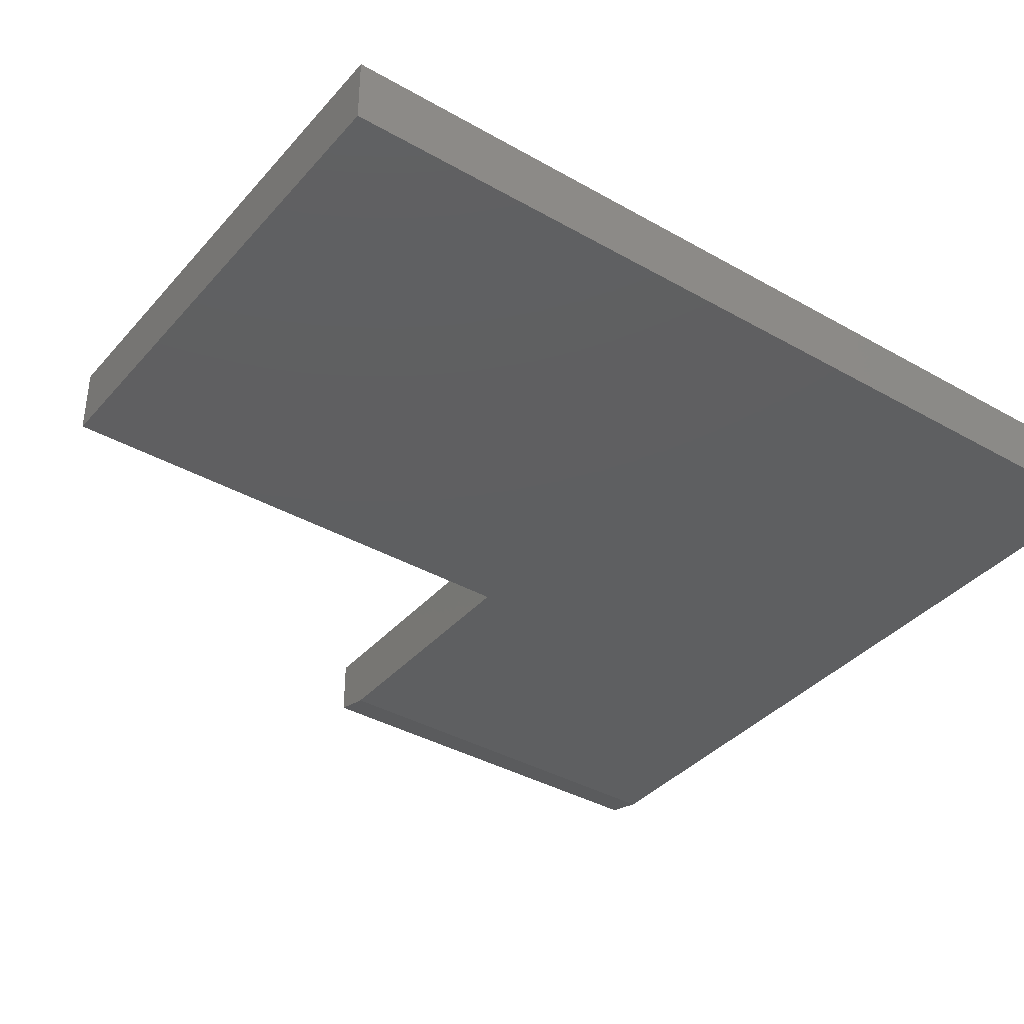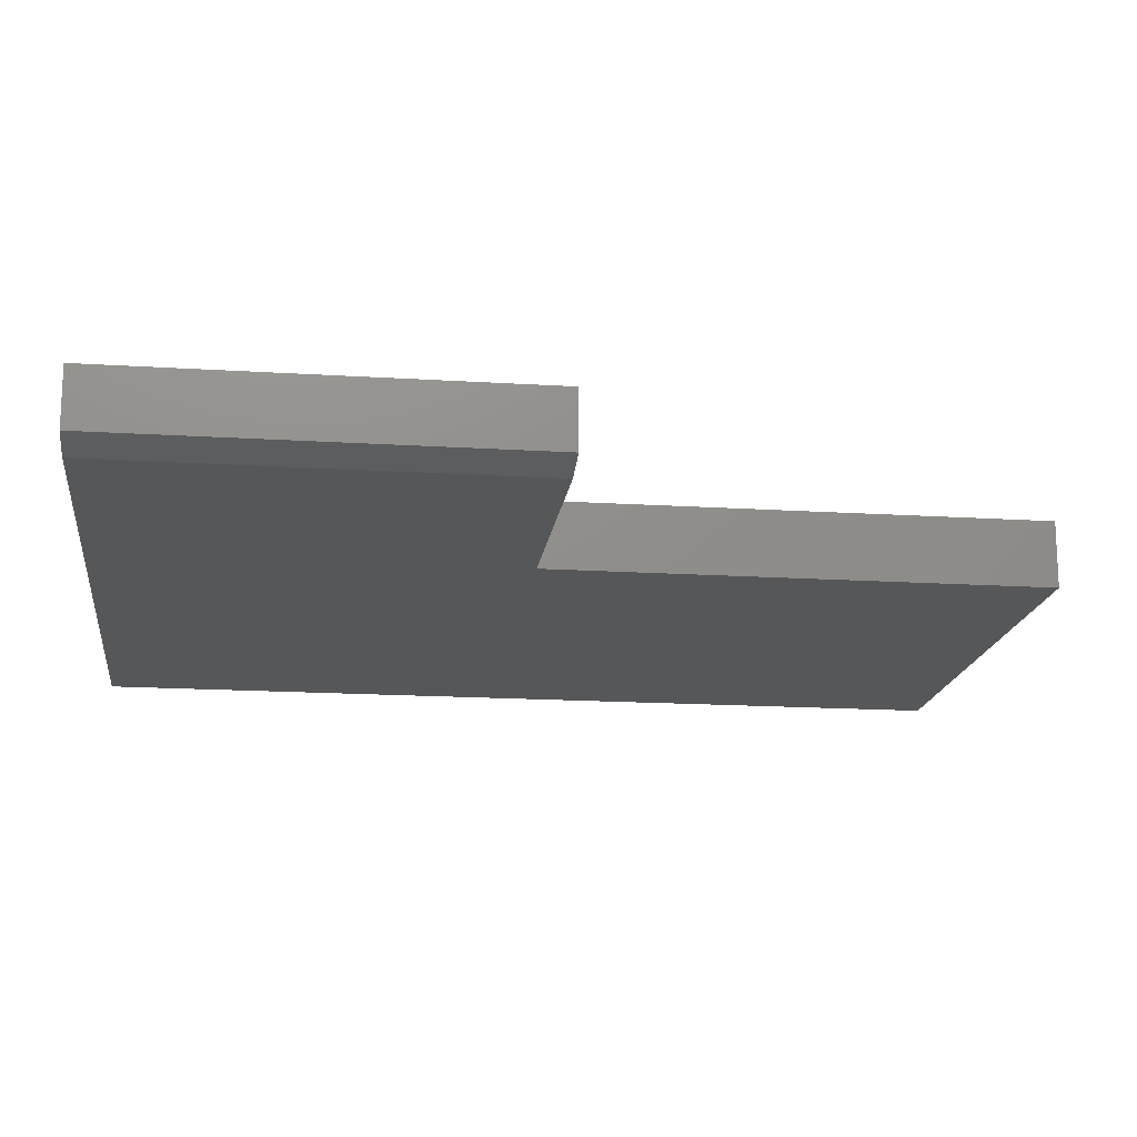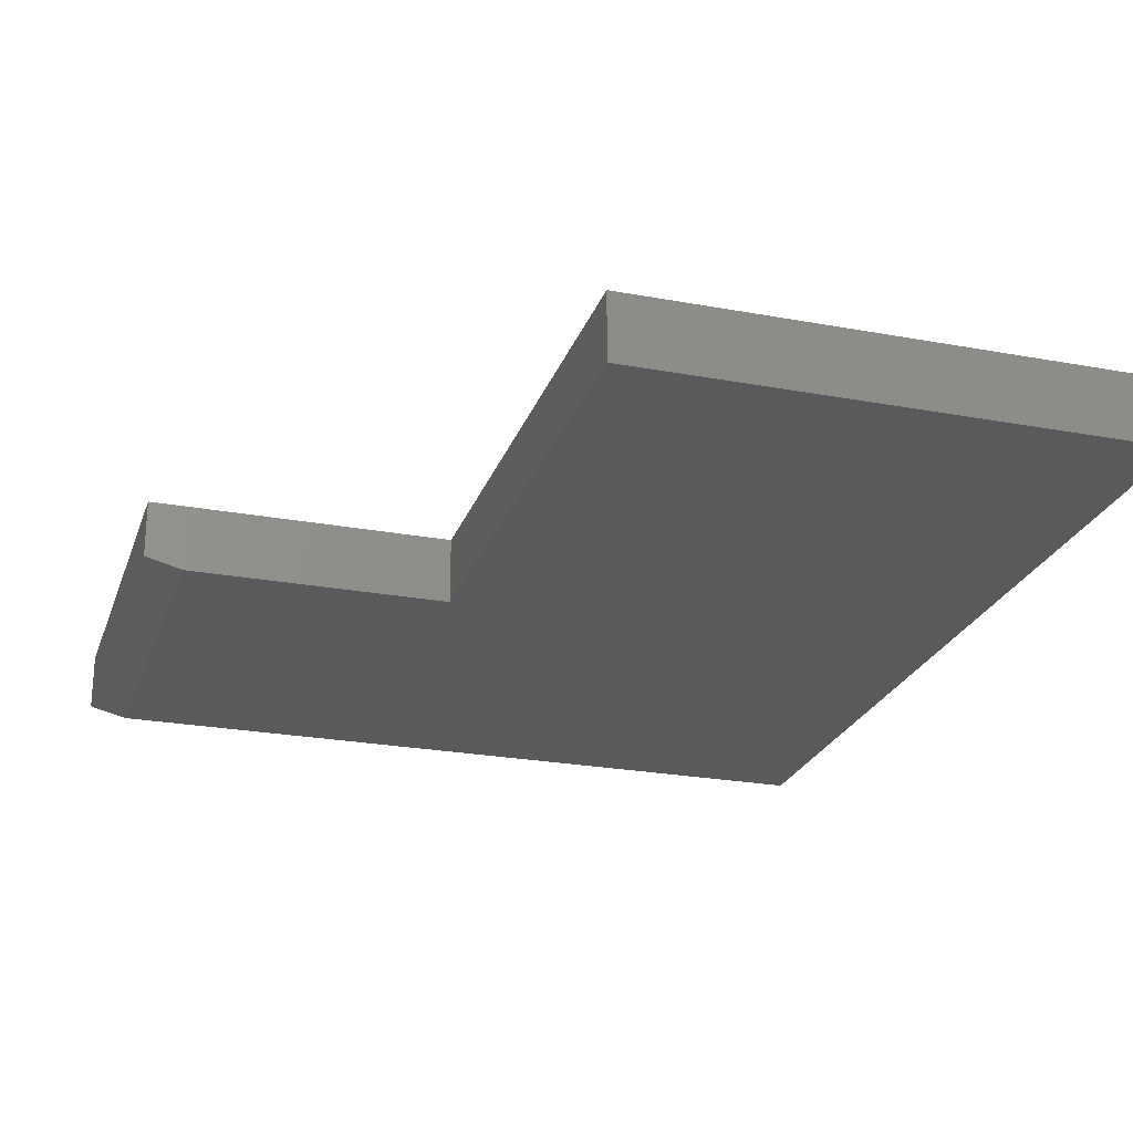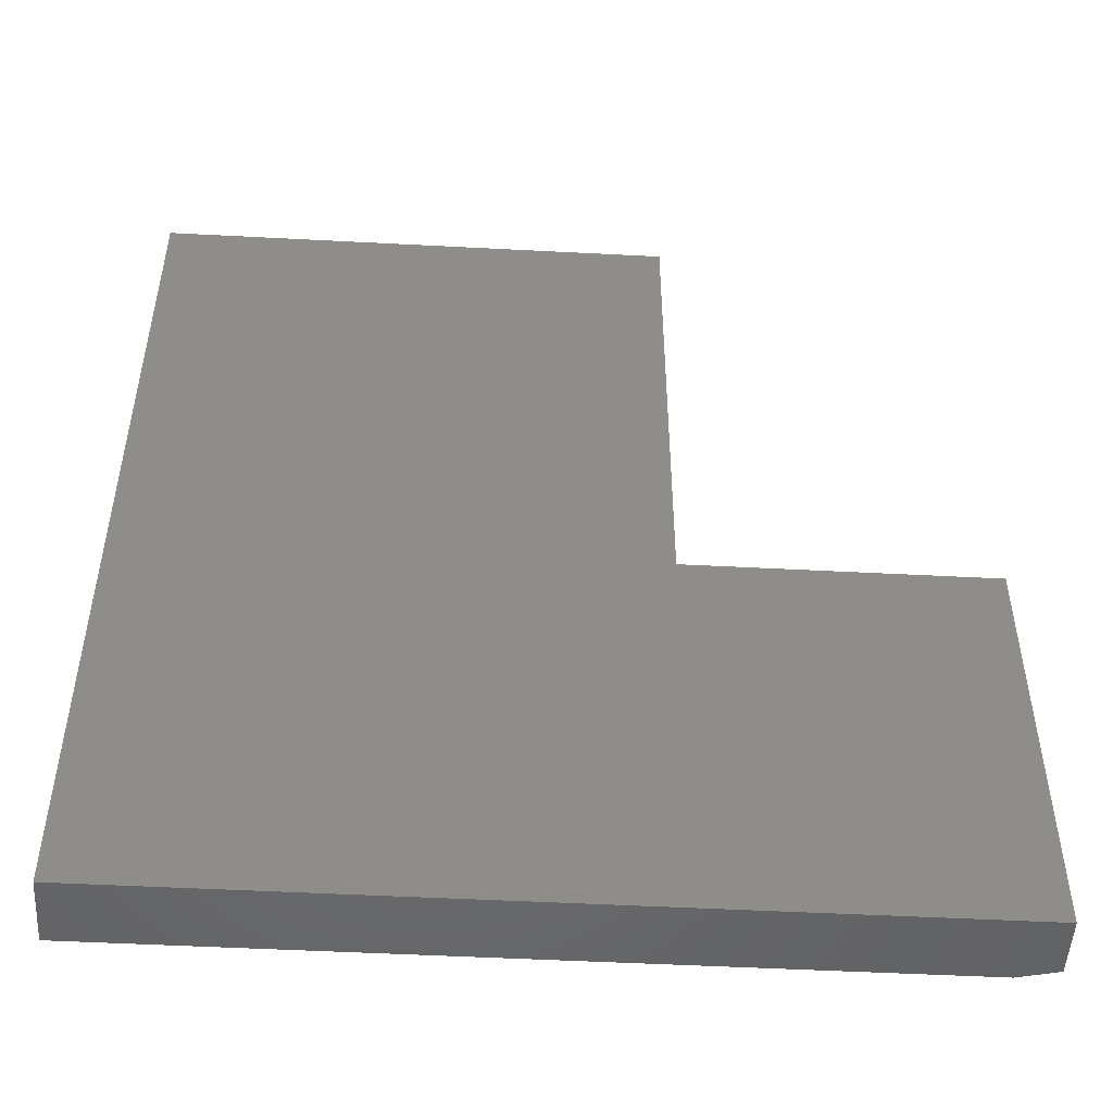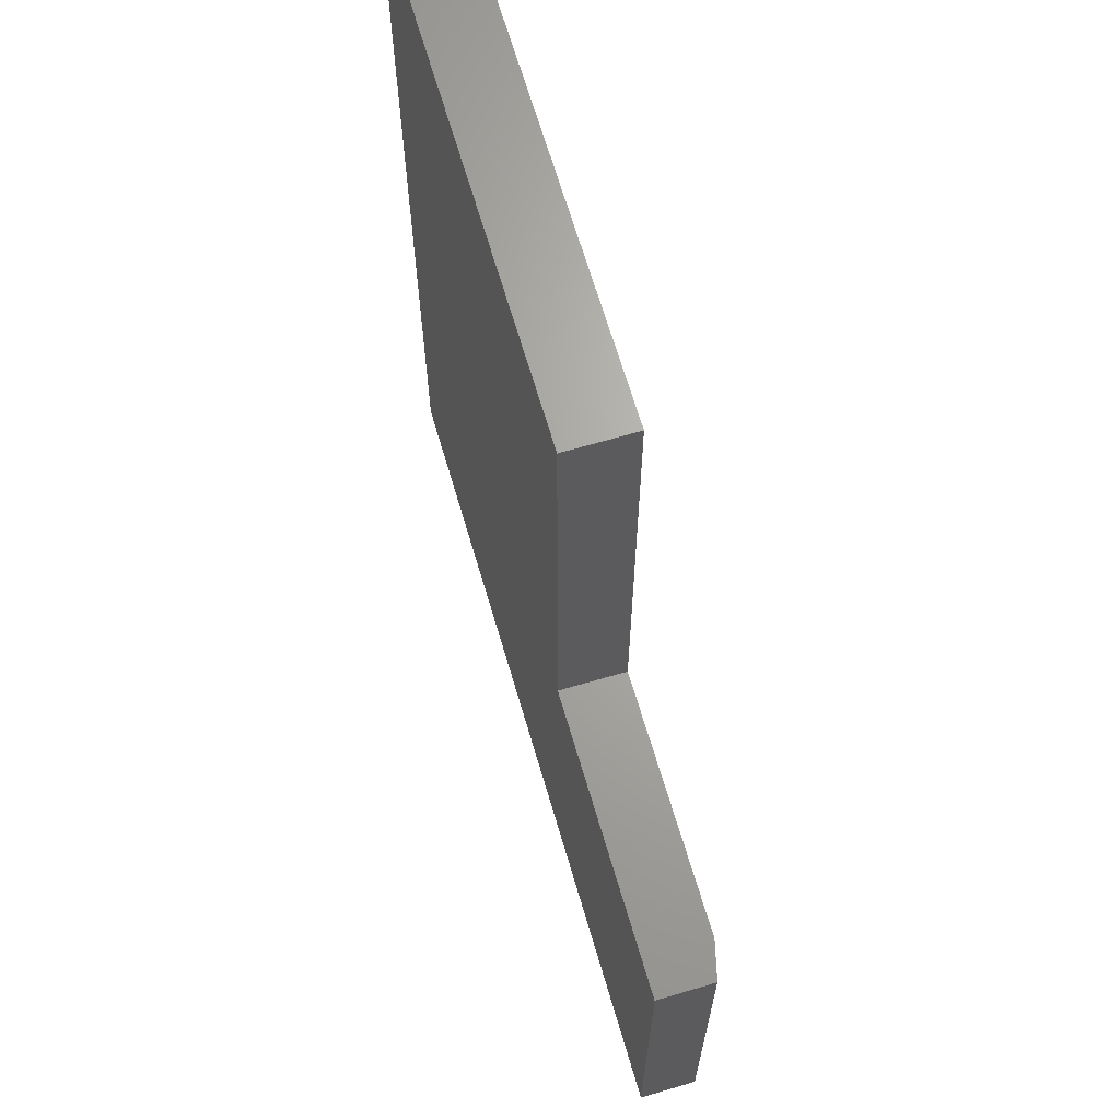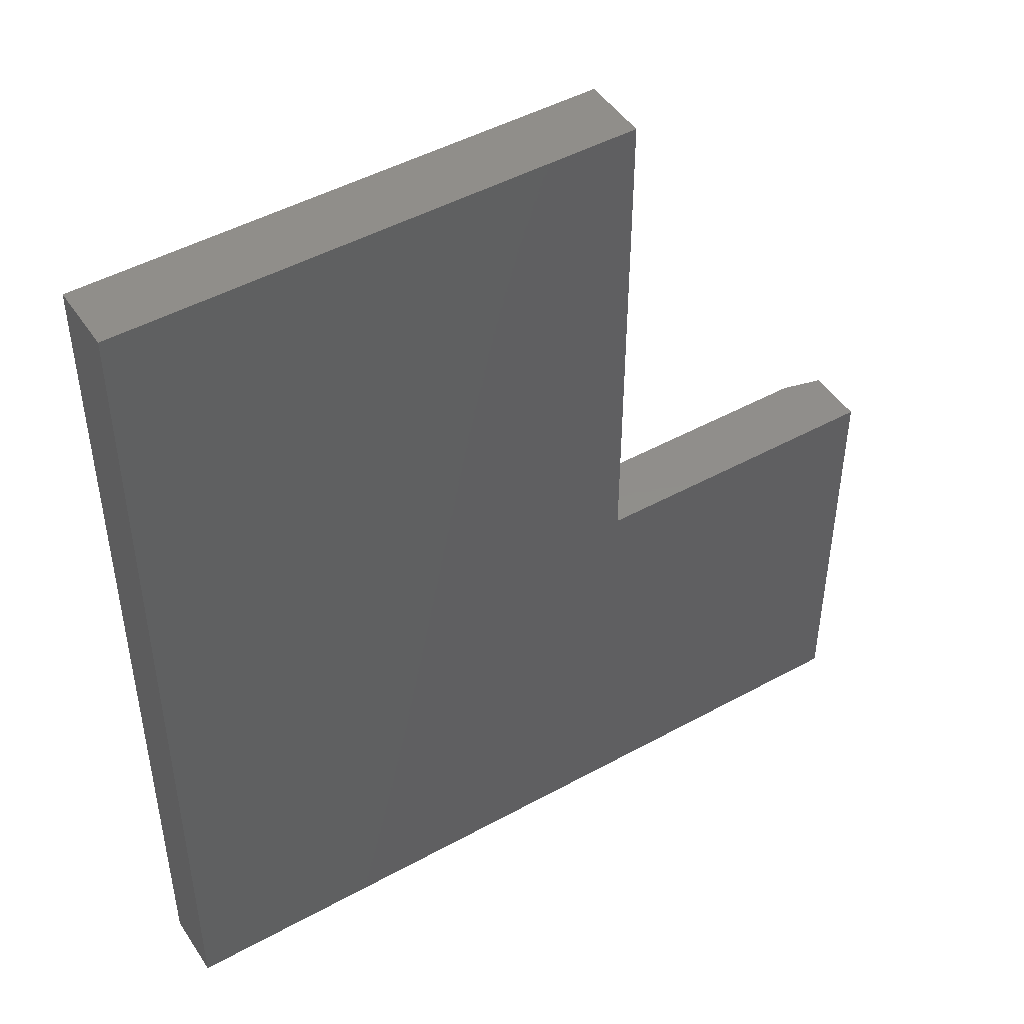
<metadata>
{"format":"stl","ext":"stl","renderer":"f3d","projection":"perspective","resolution":1024,"background":"white","views":[{"elev":-37.9,"azim":-126.0,"up":"+Z"},{"elev":-16.7,"azim":82.7,"up":"+Z"},{"elev":-24.3,"azim":163.0,"up":"+Z"},{"elev":-50.1,"azim":-3.3,"up":"+Y"},{"elev":66.8,"azim":73.6,"up":"+Y"},{"elev":47.2,"azim":-31.9,"up":"+Y"}]}
</metadata>
<code>
# stl→obj: 14 verts, 24 faces
v 0.4184 0.75 0
v 0.4184 0.3395 0
v 0 0.75 0
v 0 0 0
v 0.6319 0.3395 0
v 0.6319 0 0
v 0.4184 0.3395 0.05469
v 0.6632 0.3395 0.05469
v 0.6632 0.3395 0.007812
v 0.6632 0 0.05469
v 0.6632 0 0.007812
v 0 0 0.05469
v 0.4184 0.75 0.05469
v 0 0.75 0.05469
f 1 2 3
f 3 2 4
f 2 5 4
f 4 5 6
f 2 7 5
f 5 7 8
f 5 8 9
f 10 11 8
f 8 11 9
f 12 4 10
f 10 4 6
f 10 6 11
f 11 6 9
f 9 6 5
f 13 14 7
f 7 14 12
f 7 12 8
f 8 12 10
f 14 3 12
f 12 3 4
f 13 1 14
f 14 1 3
f 7 2 13
f 13 2 1

</code>
